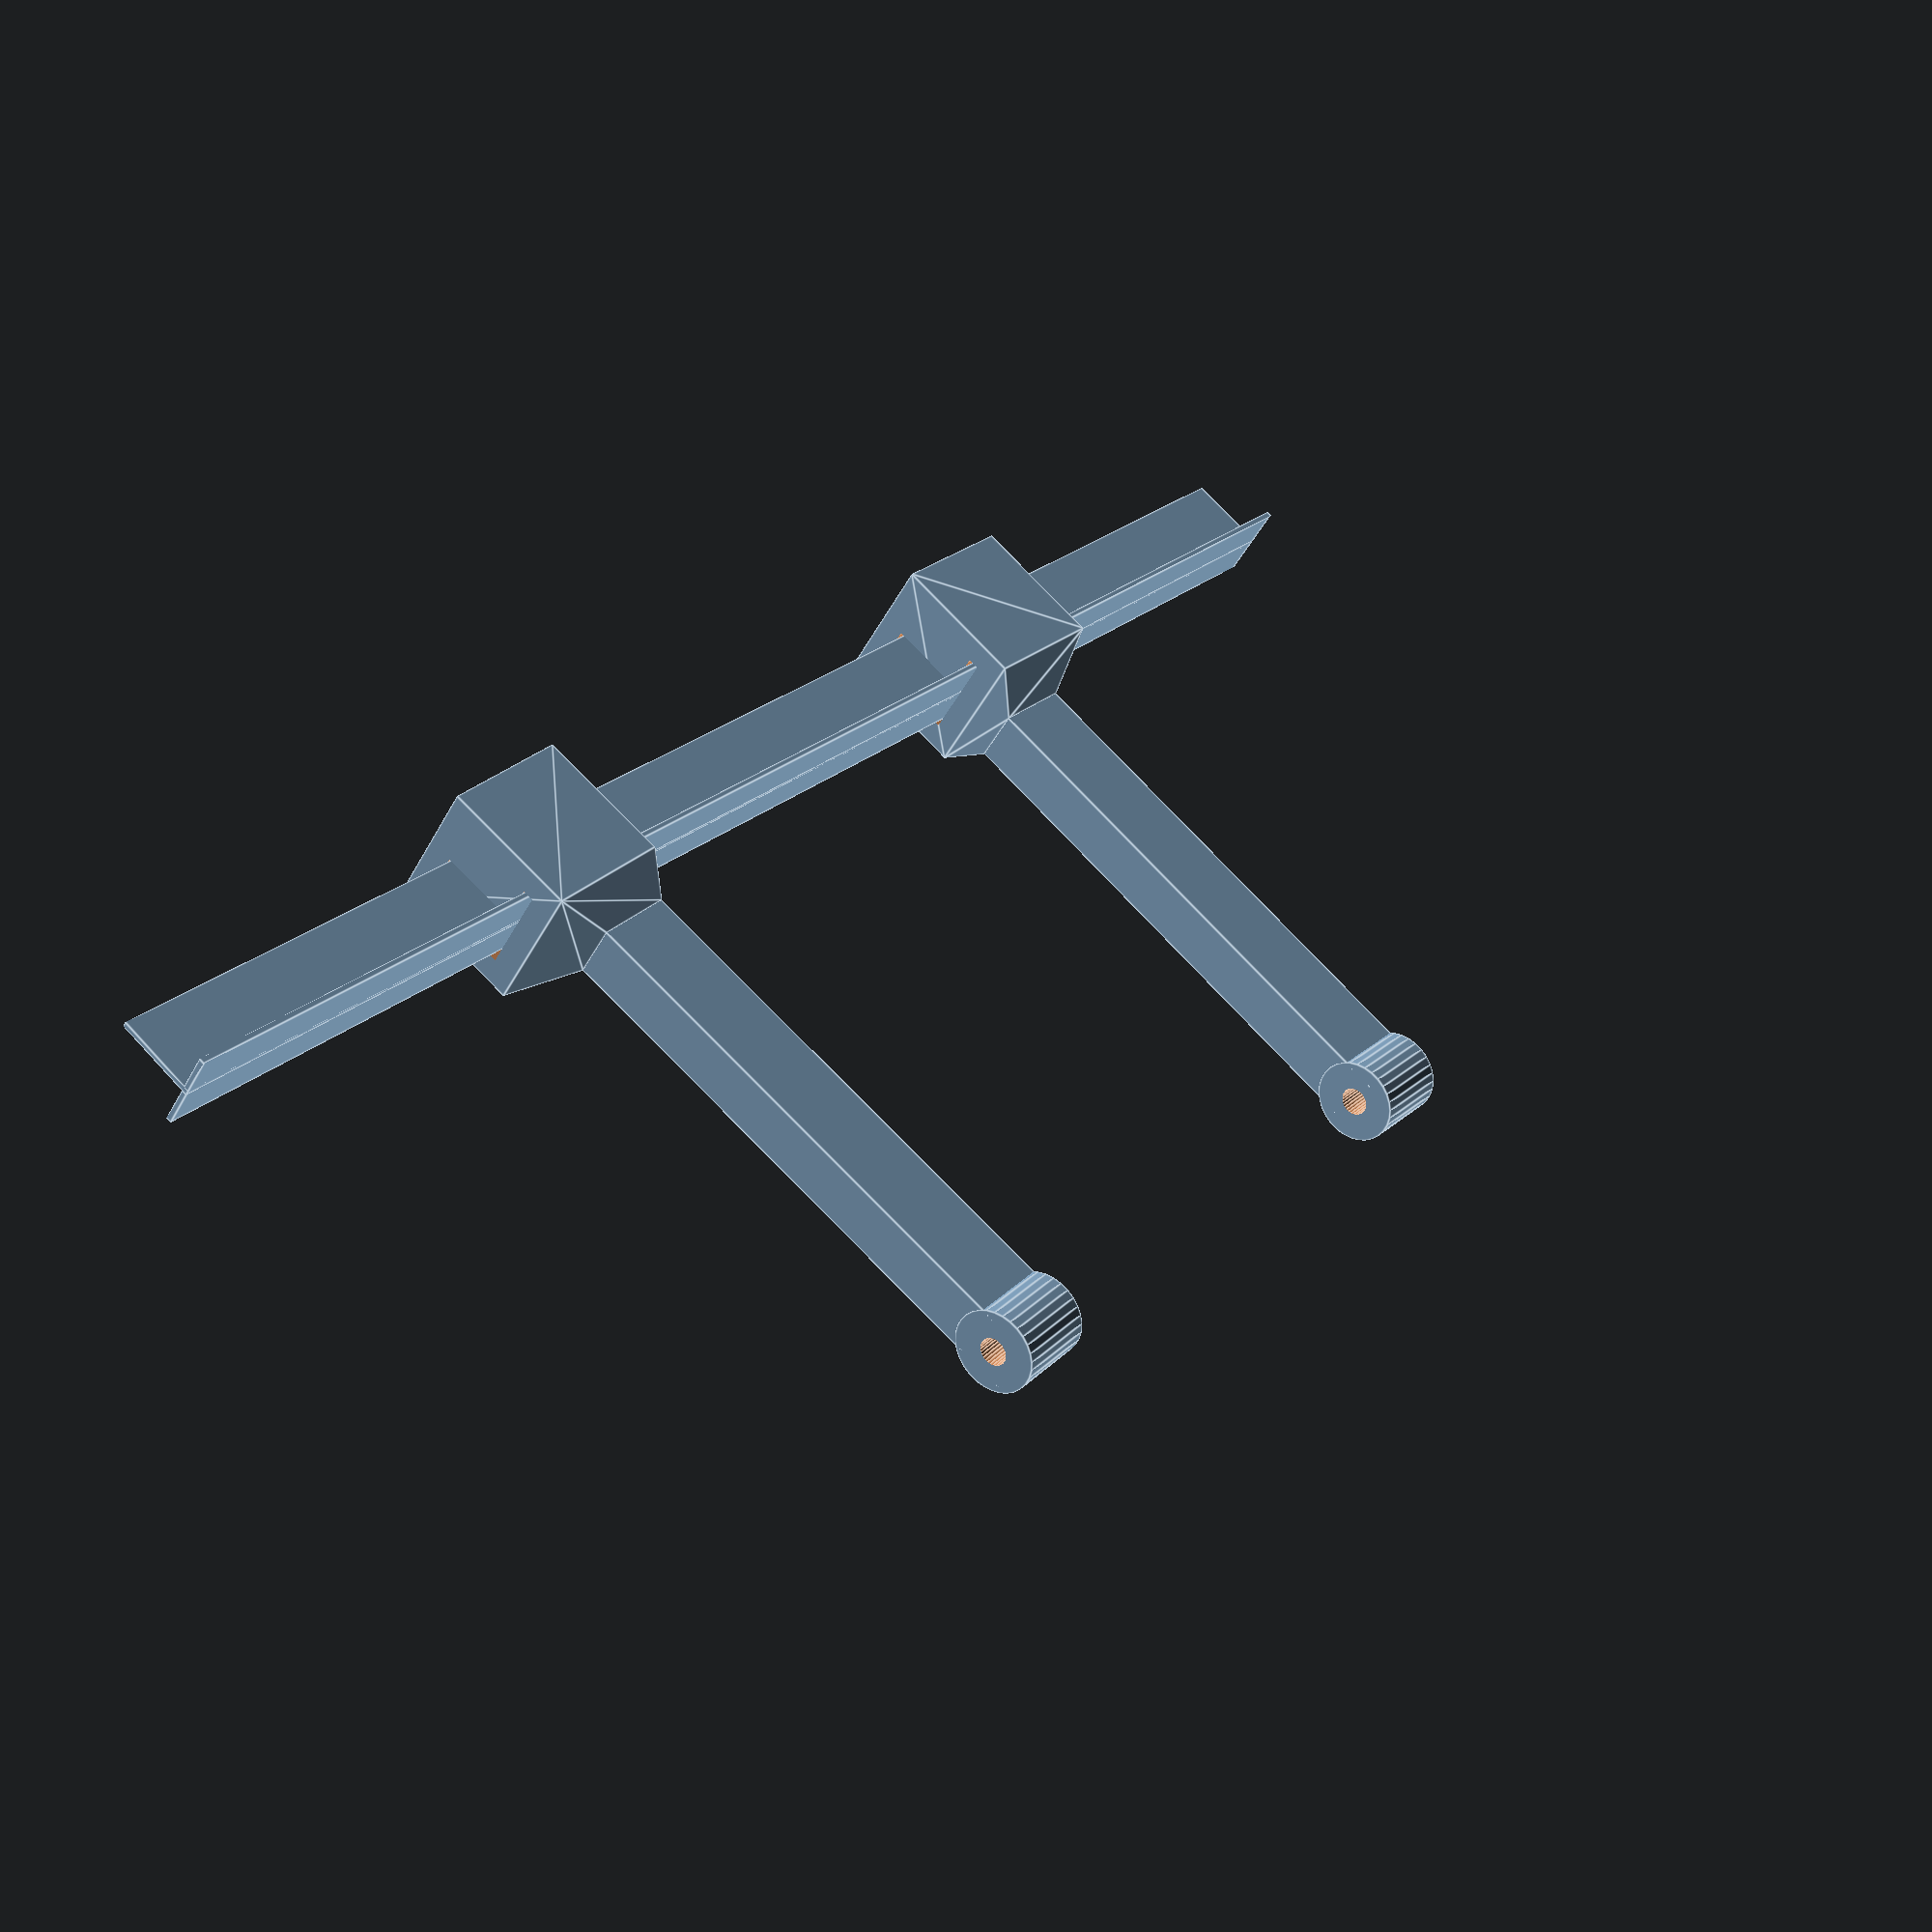
<openscad>
tBarWidth = 15;
tBarHeight = 15;
tBarLength = 300;
tBarThickness = 1;

$fn = 30;


module tExtrusion(lenth, expansion)
{
	translate([0, -tBarWidth/2 - expansion, tBarHeight-tBarThickness])
	cube([lenth, tBarWidth+2*expansion, tBarThickness + 2*expansion]);

	translate([0, -tBarThickness/2 - expansion, 0])
	cube([lenth, tBarThickness + 2*expansion, tBarHeight + 2*expansion]);
}


difference()
{
	union()
	{
		tExtrusion(tBarLength, 0);

		translate([300/2 + 50, 0, 0])
		arm(100, 5/2);

			
		translate([300/2 - 50, 0, 0])
		translate([-25/2, 0, 15/2])
		rotate([0, 2.2, 0])
		translate([25/2, 0, -15/2])
		rotate([0, 0, 180])
		arm(100, 5/2);
	}
/*
	translate([0, 0, -100])
	cube([1000, 1000, 1000]);

	translate([0, -1000 - 2, -100])
	cube([1000, 1000, 1000]);
*/
}


module arm(h, circleR)
{
	extra = 5;
	thickness = 15;
	topBridge = 10;
	bridge = 5;
	sleeveLen = 25;
	armWidth = 10;

	difference()
	{
		union()
		{
			translate([0, -armWidth/2, tBarHeight + topBridge])
			cube([thickness, armWidth, h]);

			translate([0, 0, tBarHeight + topBridge + h - armWidth/2])
			rotate([0, 90, 0])
			cylinder(r = circleR*3, h = thickness);


			hull()
			{
				translate([0, -armWidth/2, tBarHeight + topBridge])
				cube([thickness, armWidth, 1]);

				translate([0, -tBarWidth/2 - extra, -bridge])
				cube([sleeveLen, tBarWidth + extra*2, tBarHeight + bridge*2]);
			}
		}

		translate([-1, 0, -0.5])
		tExtrusion(sleeveLen + 2, 0.5);

		translate([0, 0, tBarHeight + topBridge + h - armWidth/2])
		rotate([0, 90, 0])
		translate([0, 0, -1])
		cylinder(r = circleR, h = thickness + 2);
	}
}


</openscad>
<views>
elev=286.7 azim=37.0 roll=317.3 proj=p view=edges
</views>
